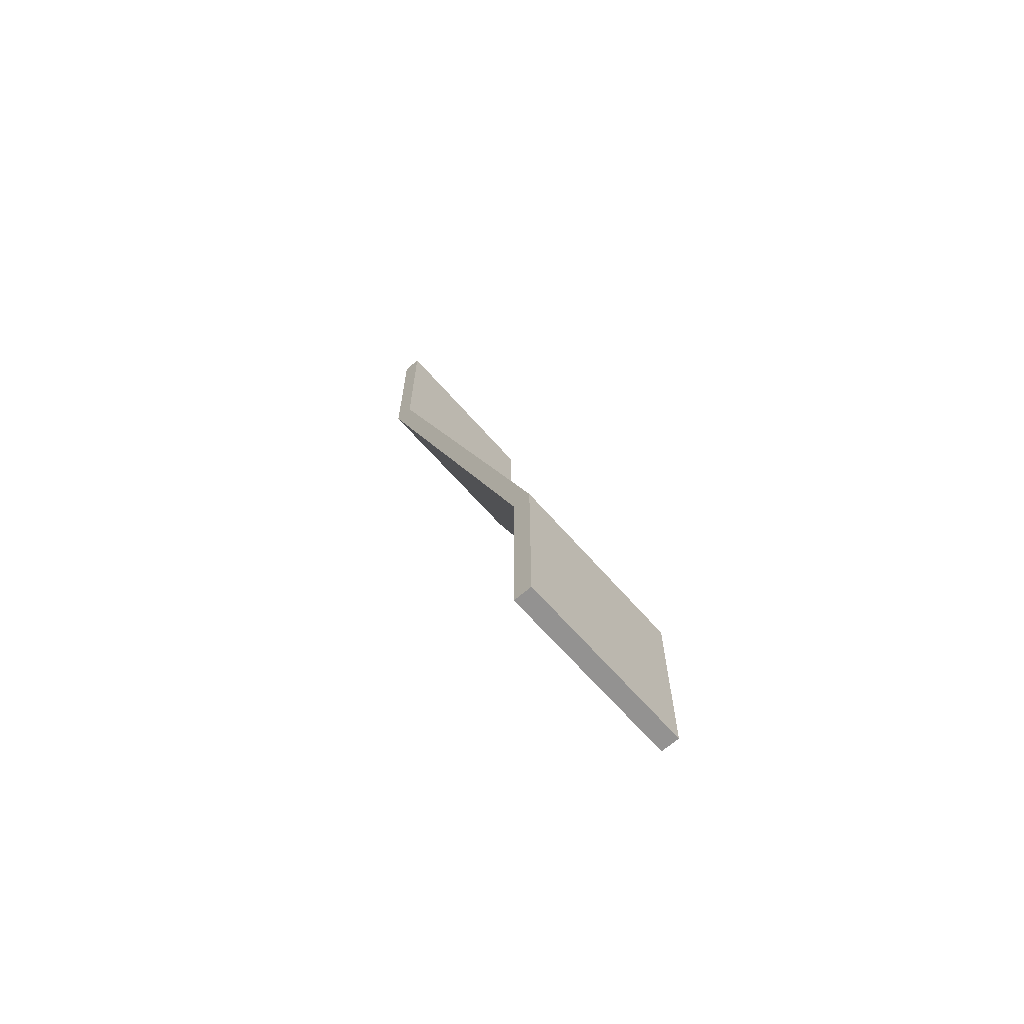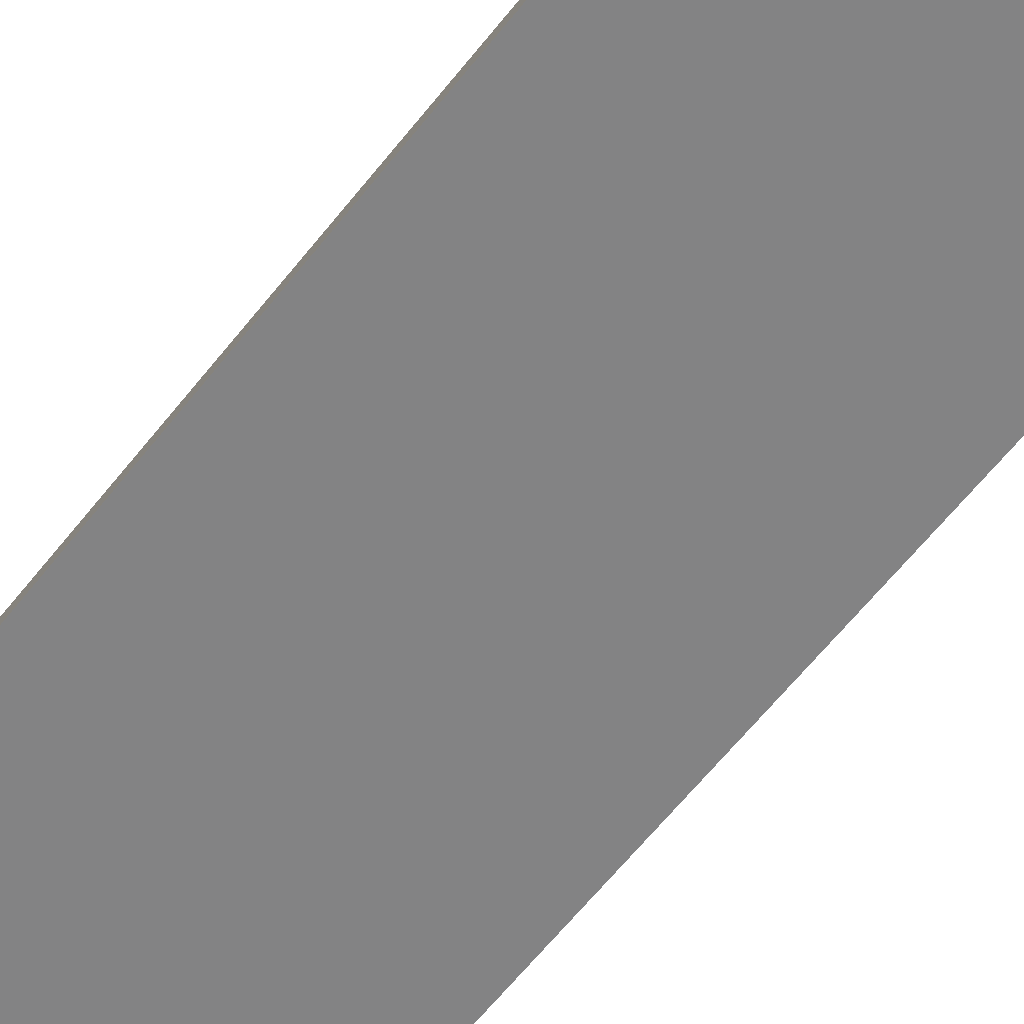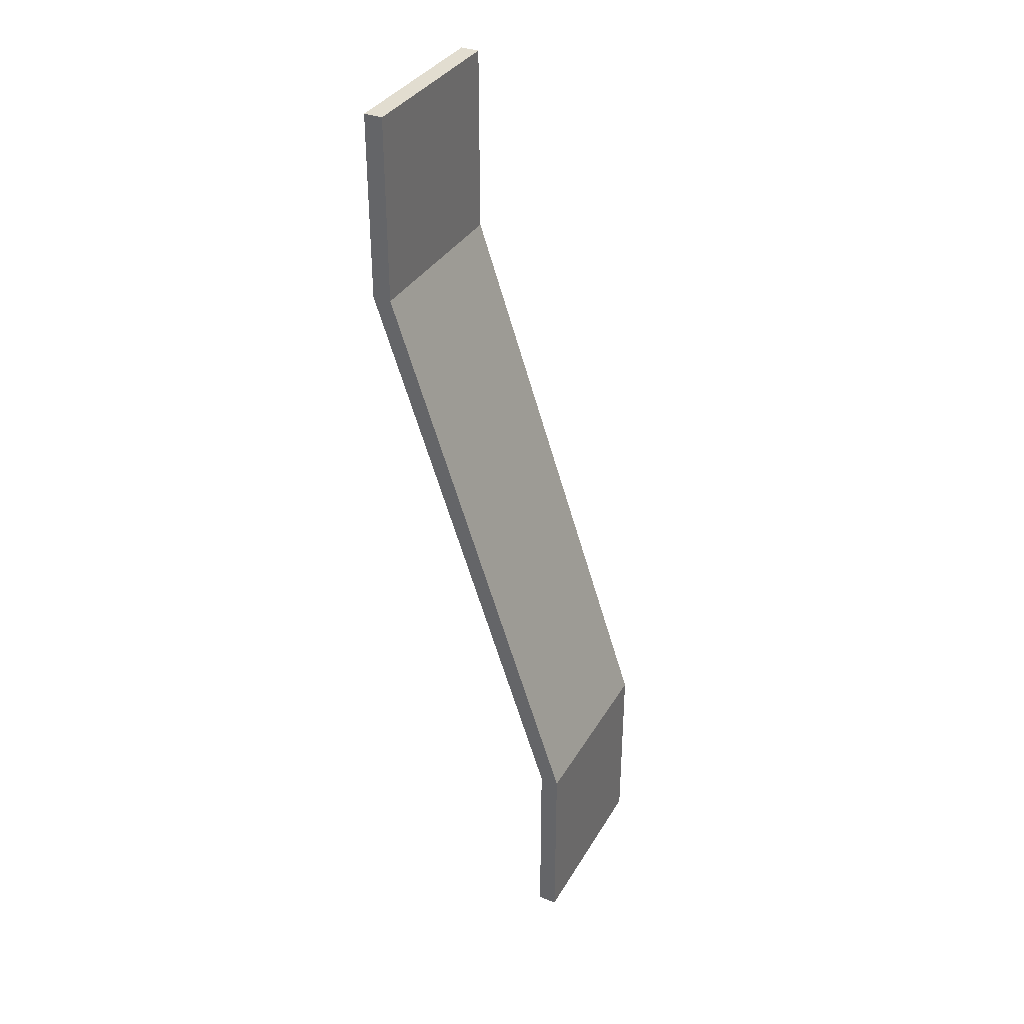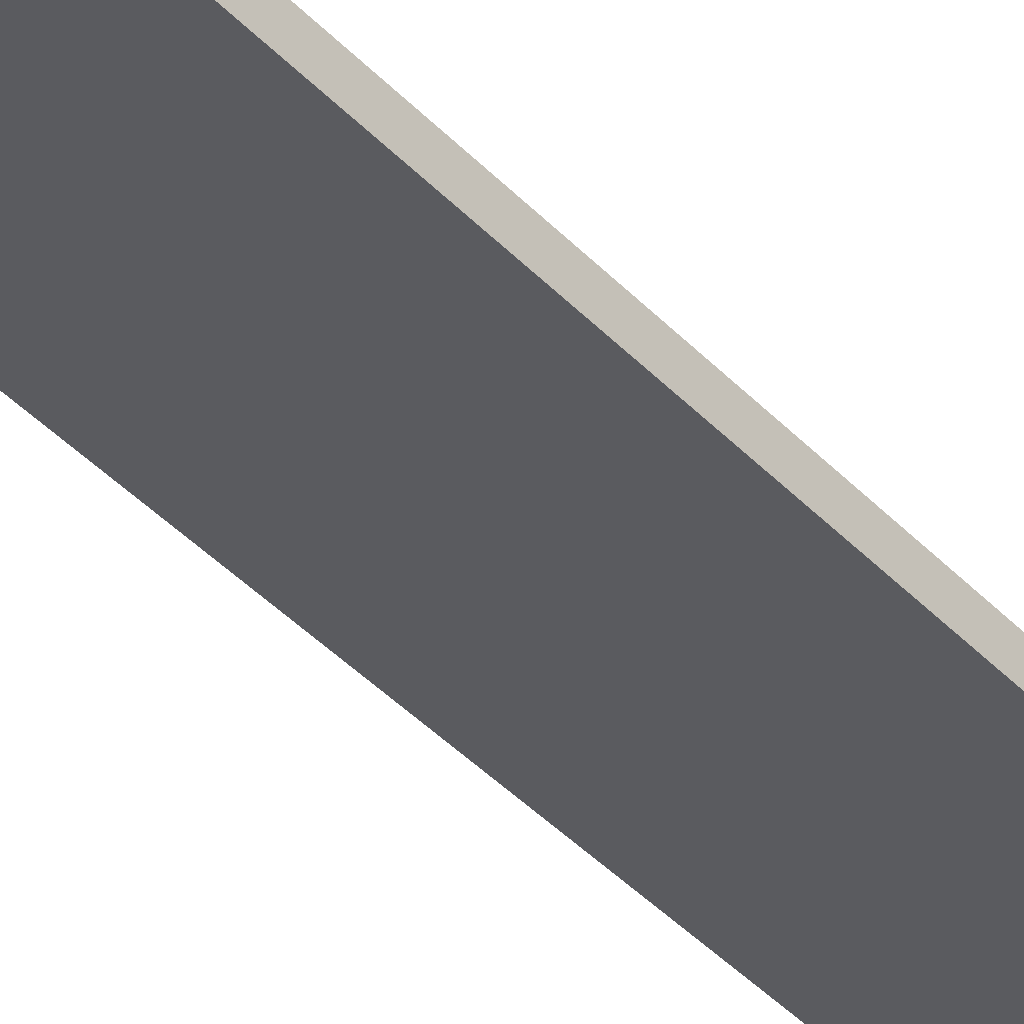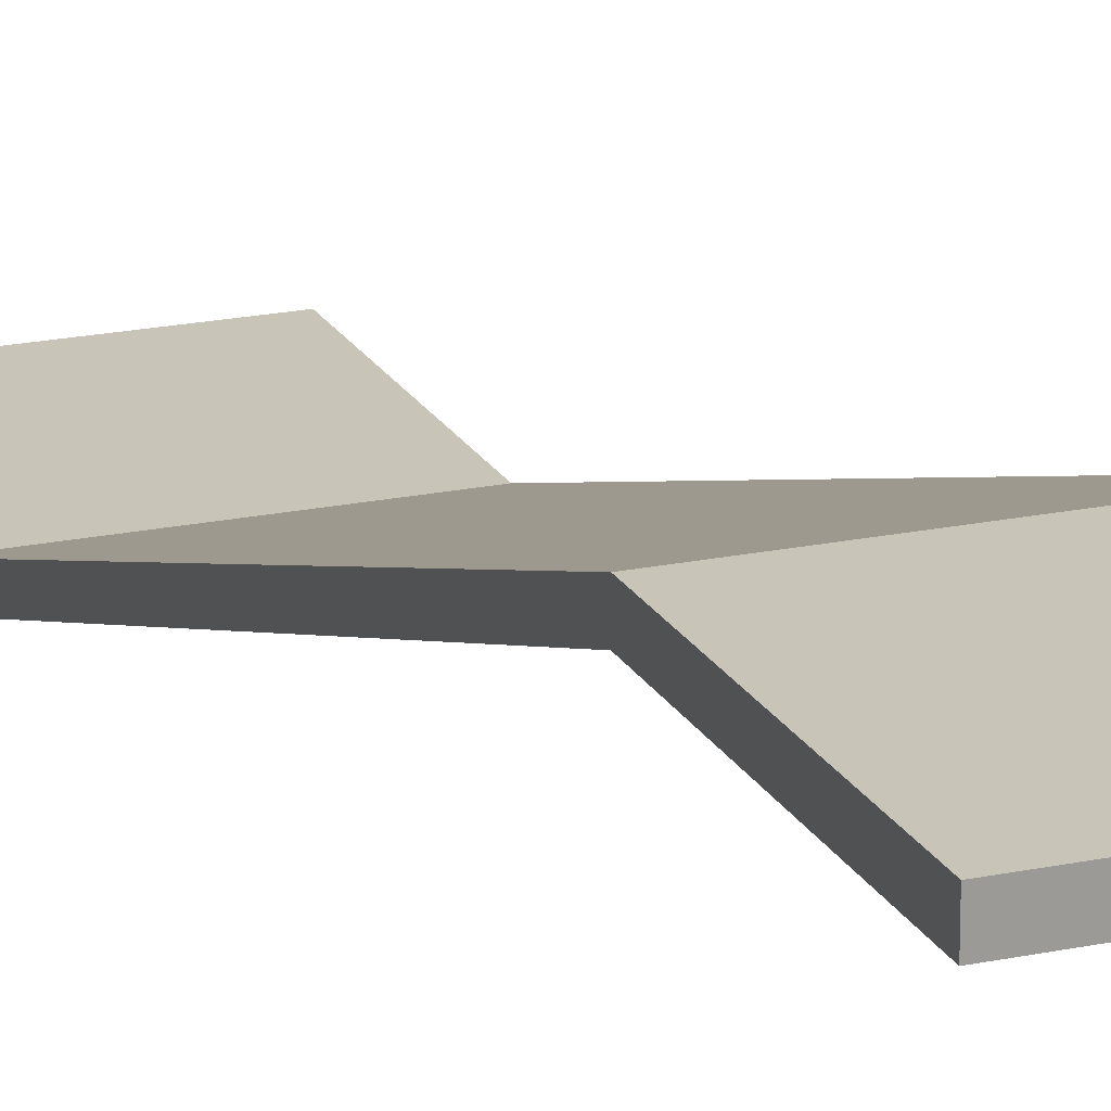
<metadata>
{"format":"obj","ext":"obj","renderer":"f3d","projection":"perspective","resolution":1024,"background":"white","views":[{"elev":-66.5,"azim":131.3,"up":"+Z"},{"elev":-78.1,"azim":-38.3,"up":"+Y"},{"elev":35.2,"azim":116.8,"up":"+Z"},{"elev":-20.7,"azim":-136.2,"up":"+Y"},{"elev":20.1,"azim":158.9,"up":"+Y"}]}
</metadata>
<code>
o C1_Cube.001
v -2 -0.2 10
v -2 0.2 10
v -2 -0.2 6
v -2 0.2 6
v 2 -0.2 10
v 2 0.2 10
v 2 -0.2 6
v 2 0.2 6
v -2 4.2 -5.921
v -2 3.8 -5.921
v 2 3.8 -5.921
v 2 4.2 -5.921
v -2 4.2 -10
v -2 3.8 -10
v 2 3.8 -10
v 2 4.2 -10
f 2 3 1
f 8 11 12
f 8 5 7
f 6 1 5
f 7 1 3
f 4 6 8
f 11 16 12
f 3 11 7
f 8 9 4
f 4 10 3
f 13 15 14
f 10 15 11
f 12 13 9
f 9 14 10
f 2 4 3
f 8 7 11
f 8 6 5
f 6 2 1
f 7 5 1
f 4 2 6
f 11 15 16
f 3 10 11
f 8 12 9
f 4 9 10
f 13 16 15
f 10 14 15
f 12 16 13
f 9 13 14

</code>
